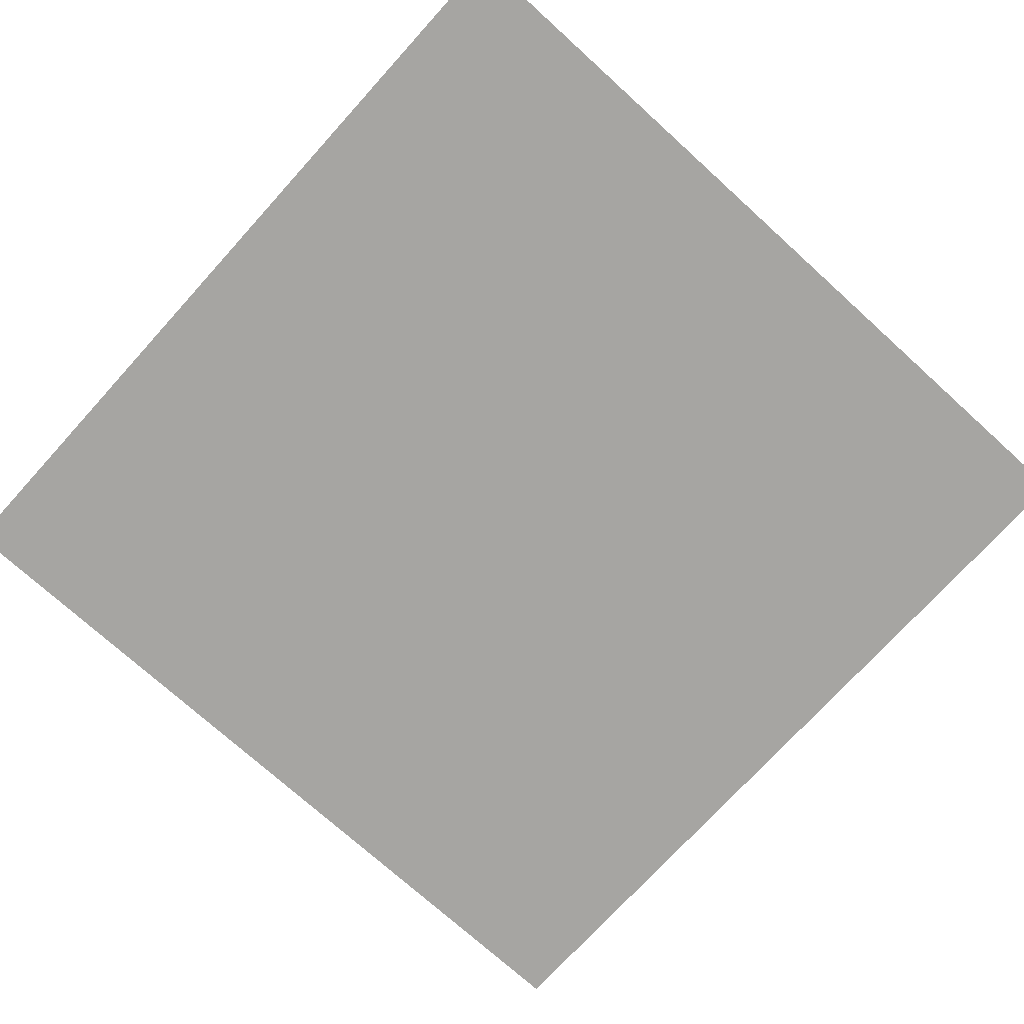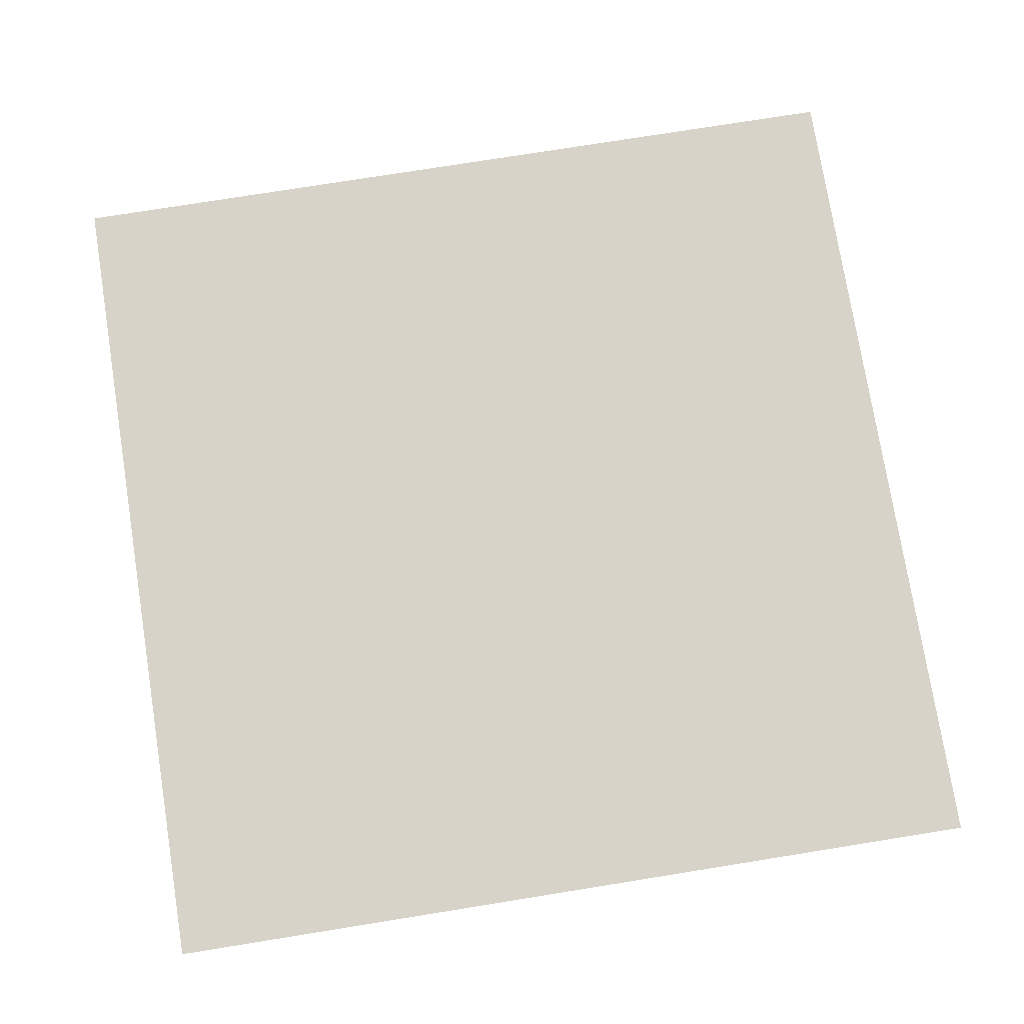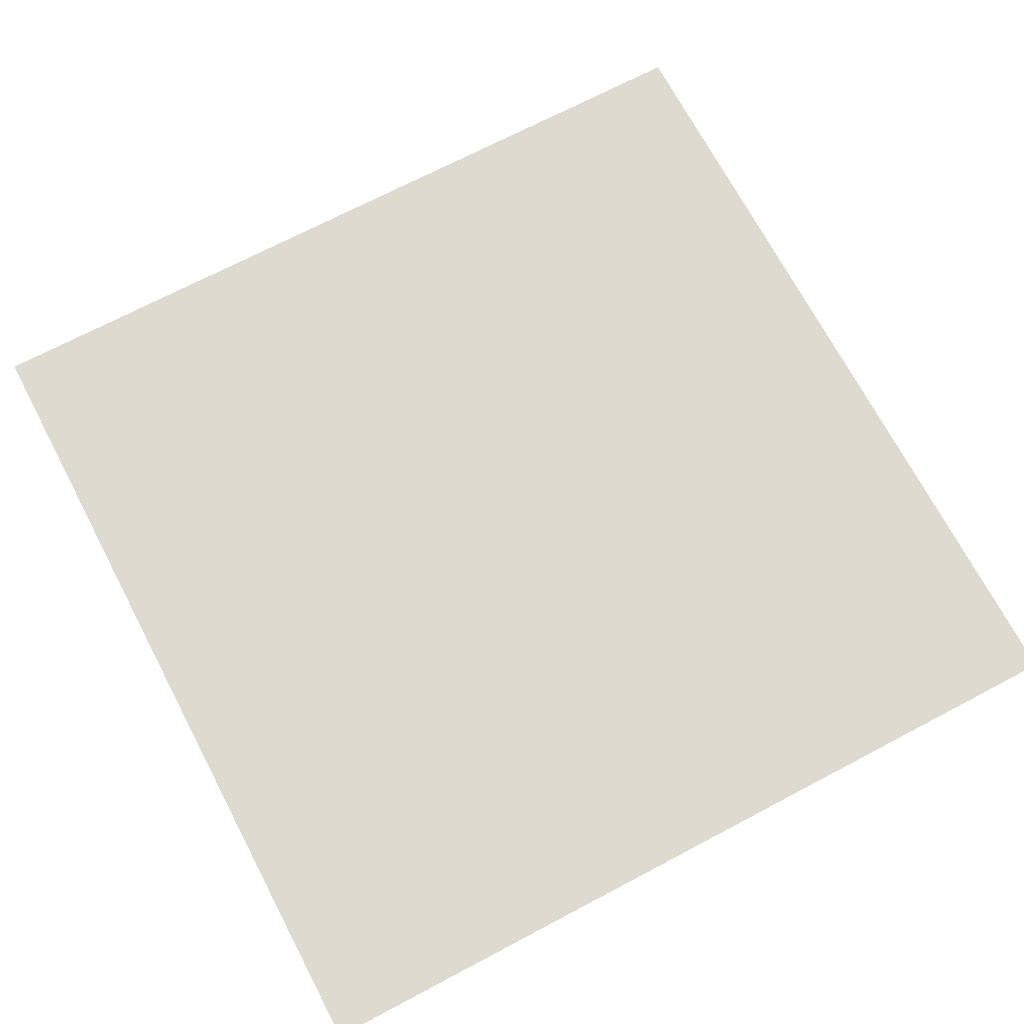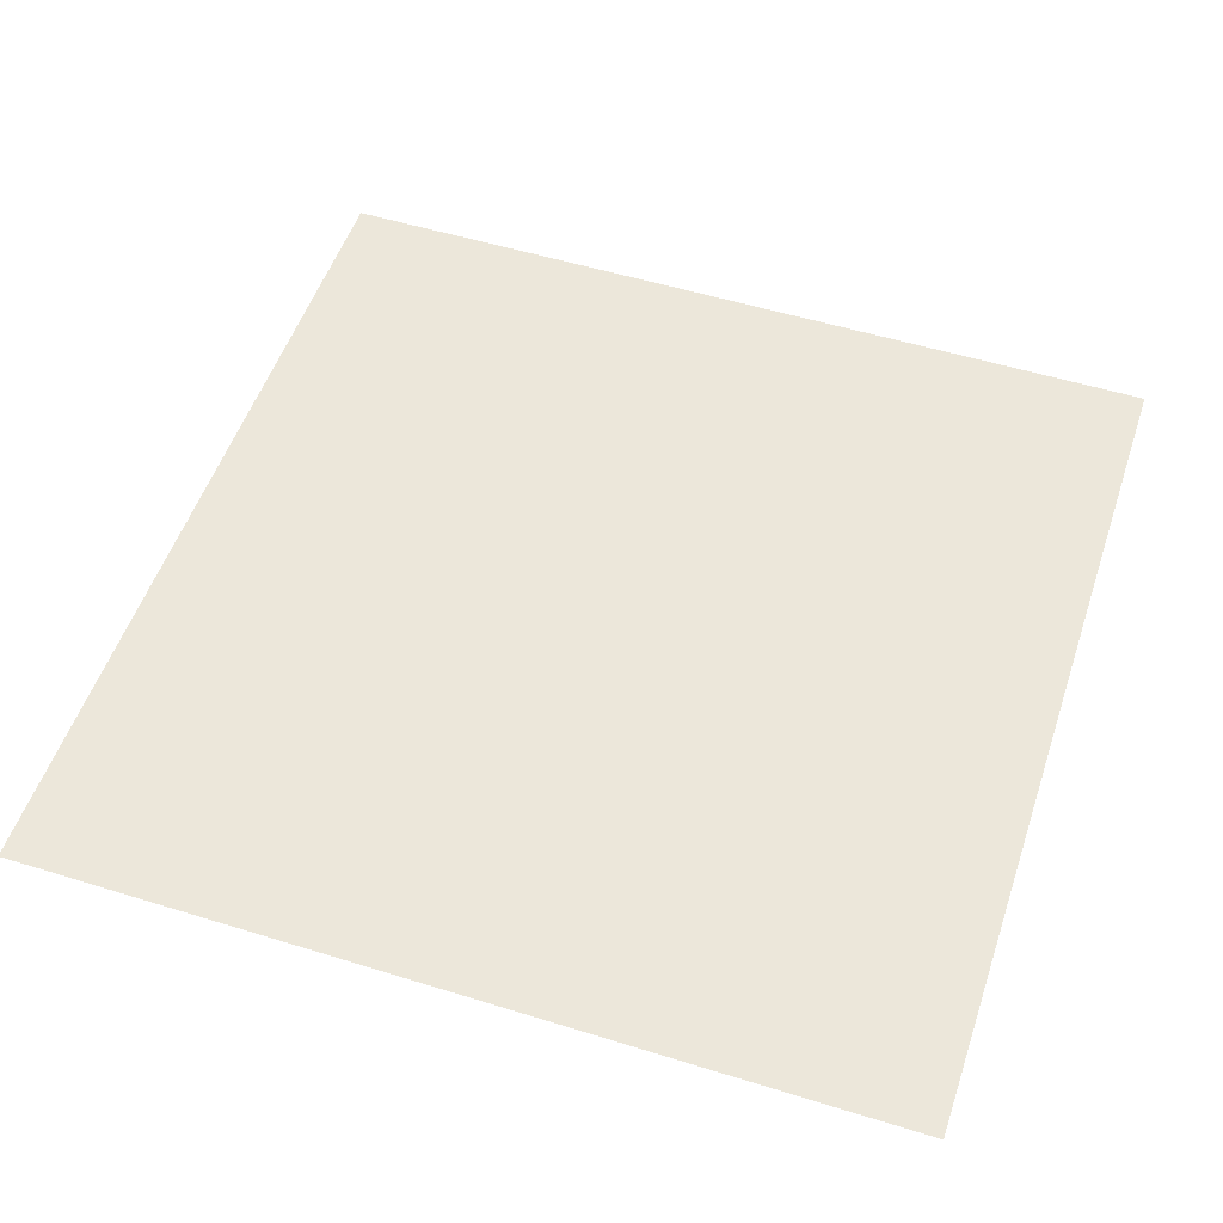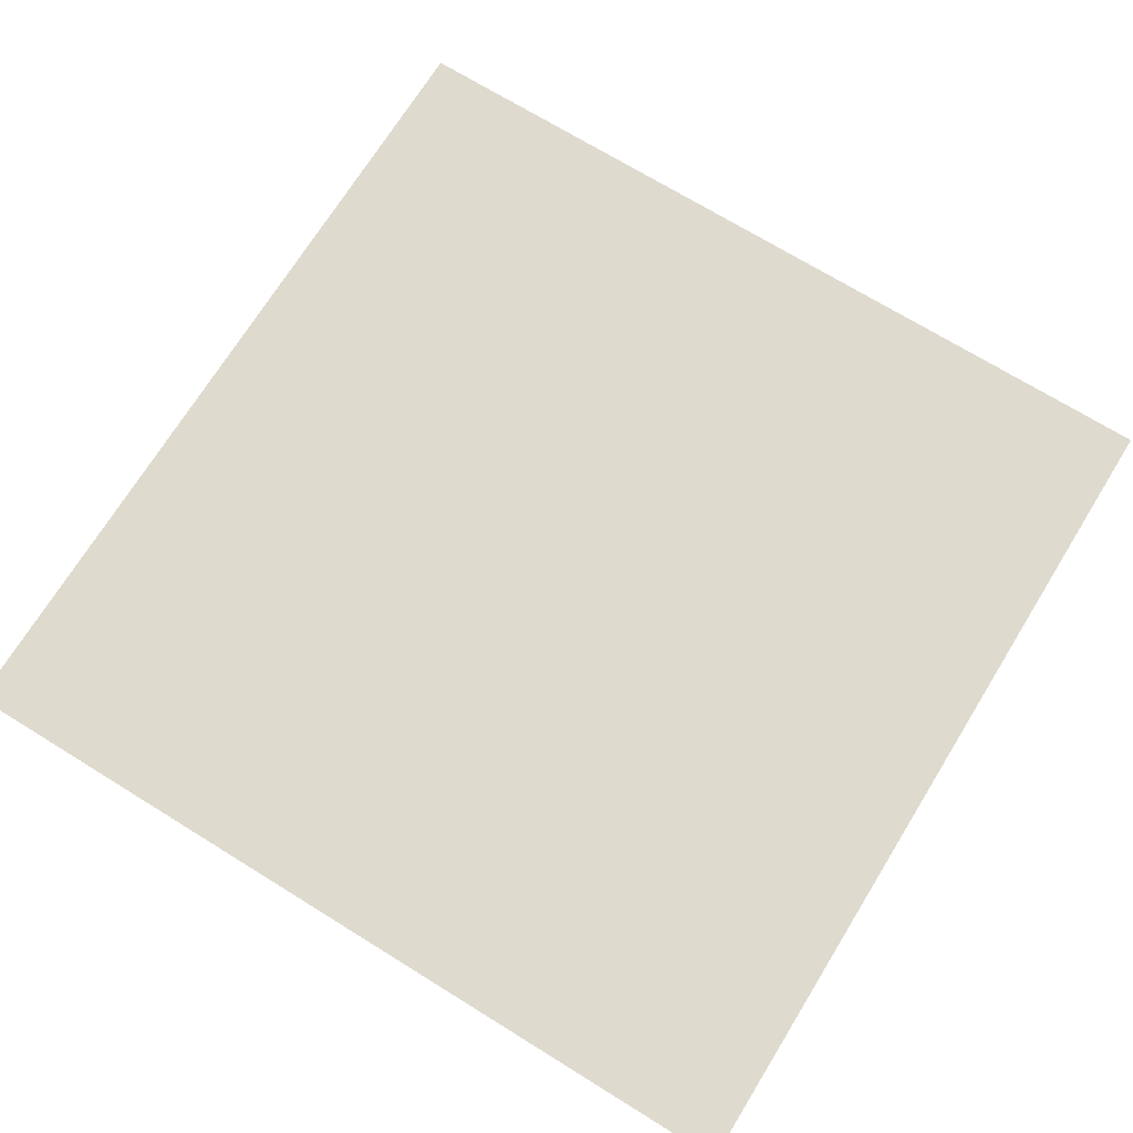
<metadata>
{"format":"obj","ext":"obj","renderer":"f3d","projection":"perspective","resolution":1024,"background":"white","views":[{"elev":-73.6,"azim":137.8,"up":"+Z"},{"elev":76.2,"azim":170.9,"up":"+Z"},{"elev":70.6,"azim":-117.8,"up":"+Z"},{"elev":52.8,"azim":18.4,"up":"+Z"},{"elev":71.2,"azim":-148.3,"up":"+Z"}]}
</metadata>
<code>
v 0.1 0.1 0
v 0.1 0.025 0
v 0.0625 0.0625 -0
v 0.025 0.1 0
v 0.1 0 0
v 0.0875 0.0125 -0
v 0.05 0.05 -0
v 0.0125 0.0875 -0
v 0 0.1 0
v 0.075 0 -0
v 0.0375 0.0375 -0
v 0 0.075 -0
v 0 0 -0
f 3 2 1
f 4 3 1
f 6 5 2
f 7 6 2
f 7 2 3
f 4 7 3
f 8 7 4
f 9 8 4
f 10 5 6
f 7 10 6
f 11 10 7
f 12 11 7
f 12 7 8
f 12 8 9
f 13 10 11
f 13 11 12

</code>
